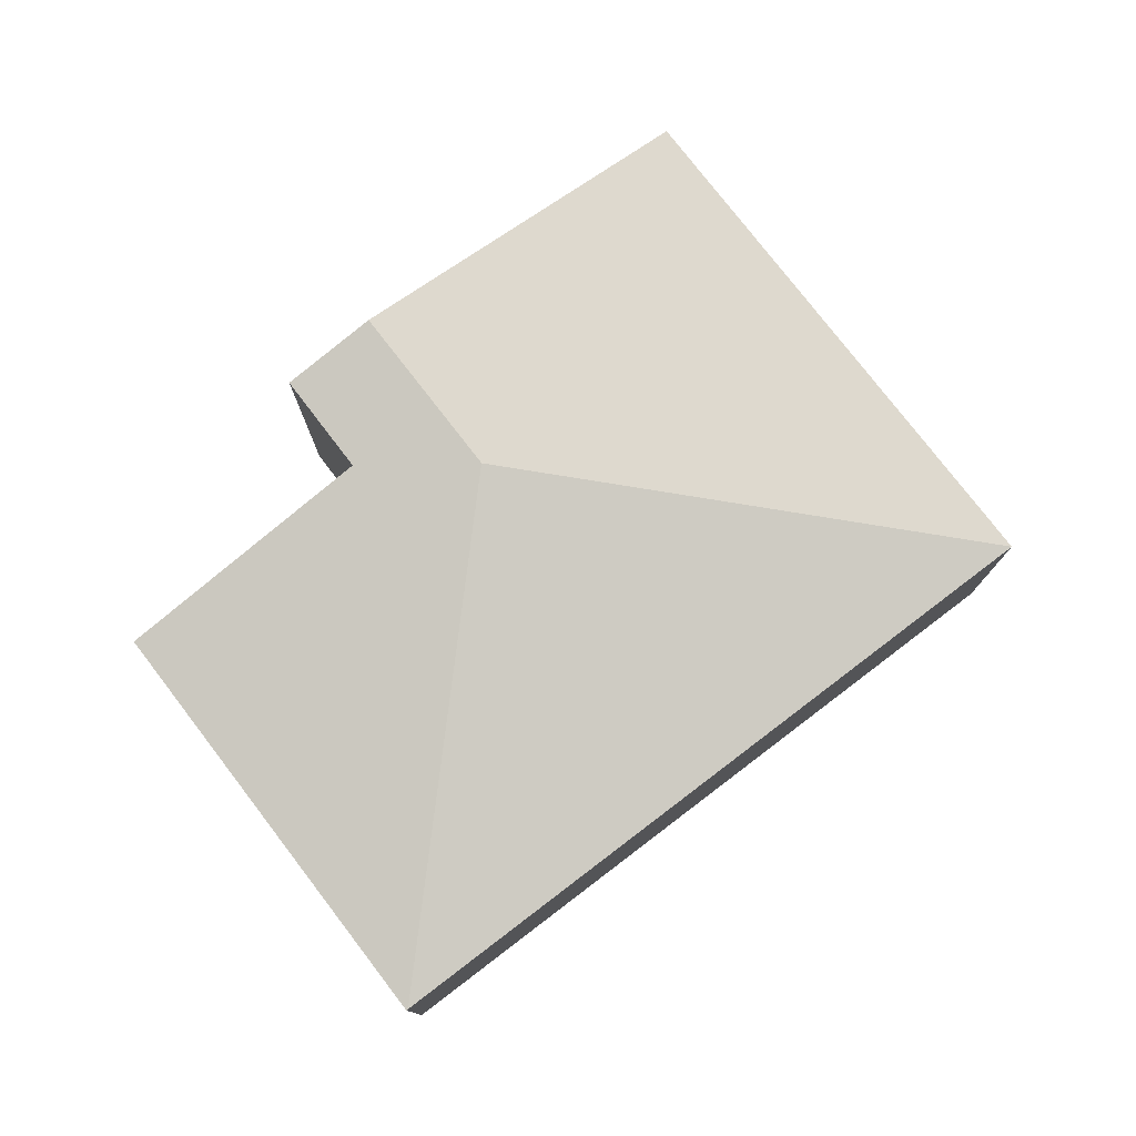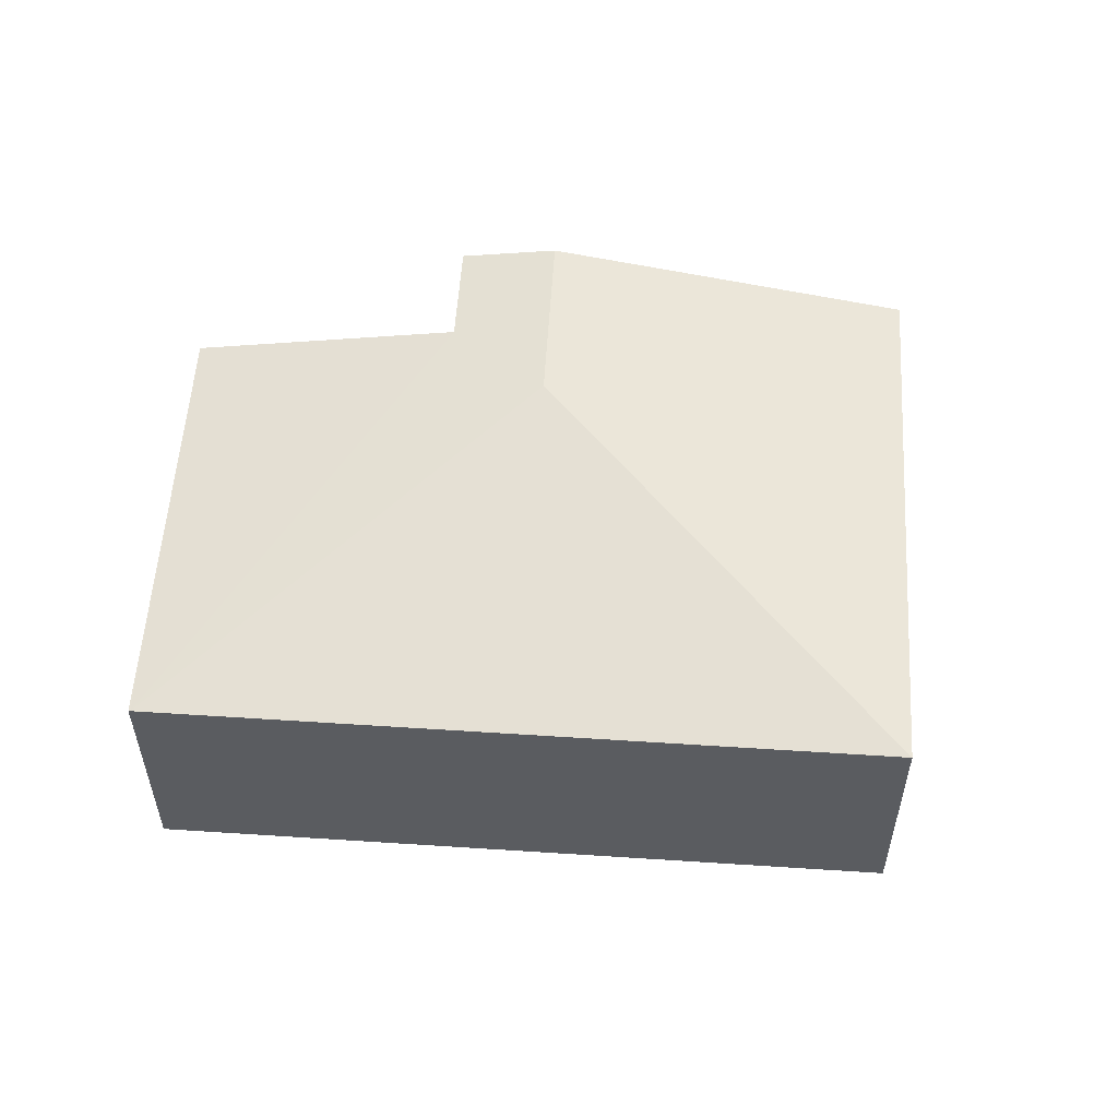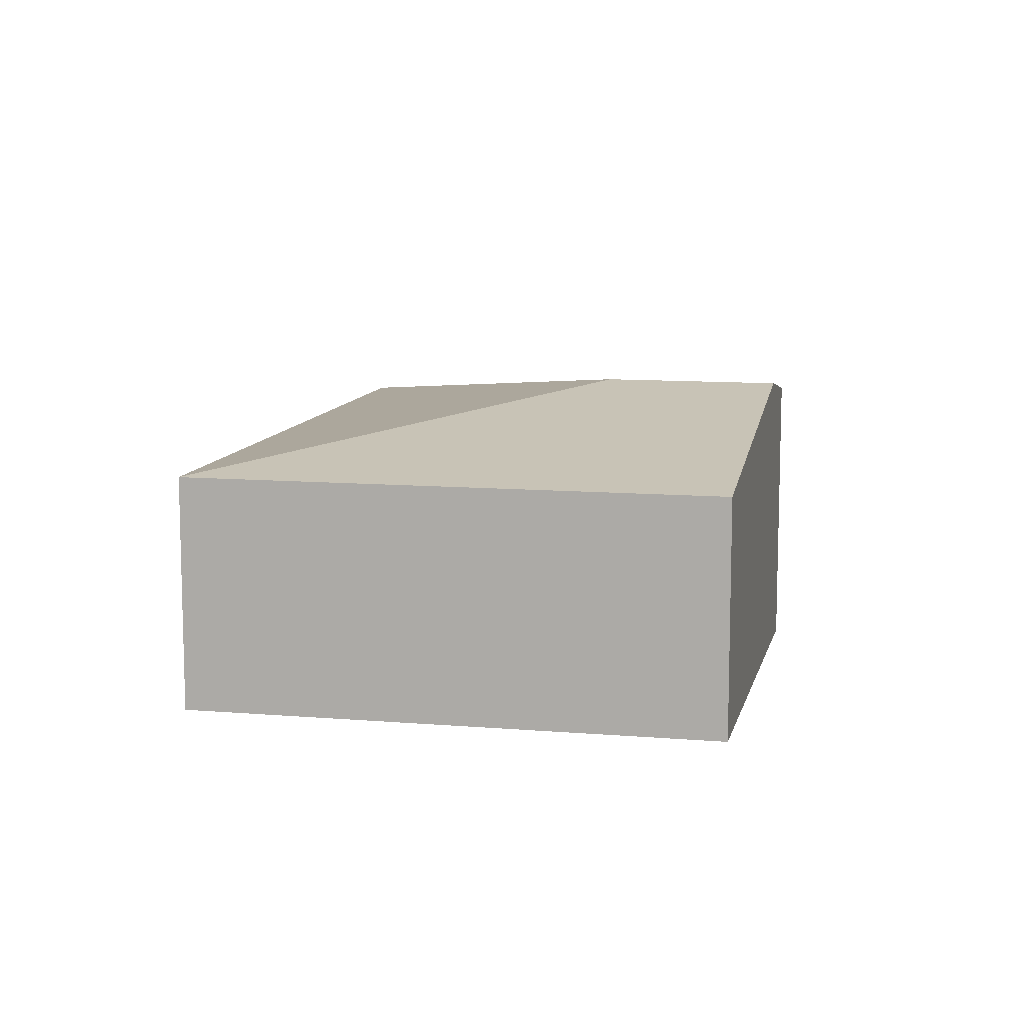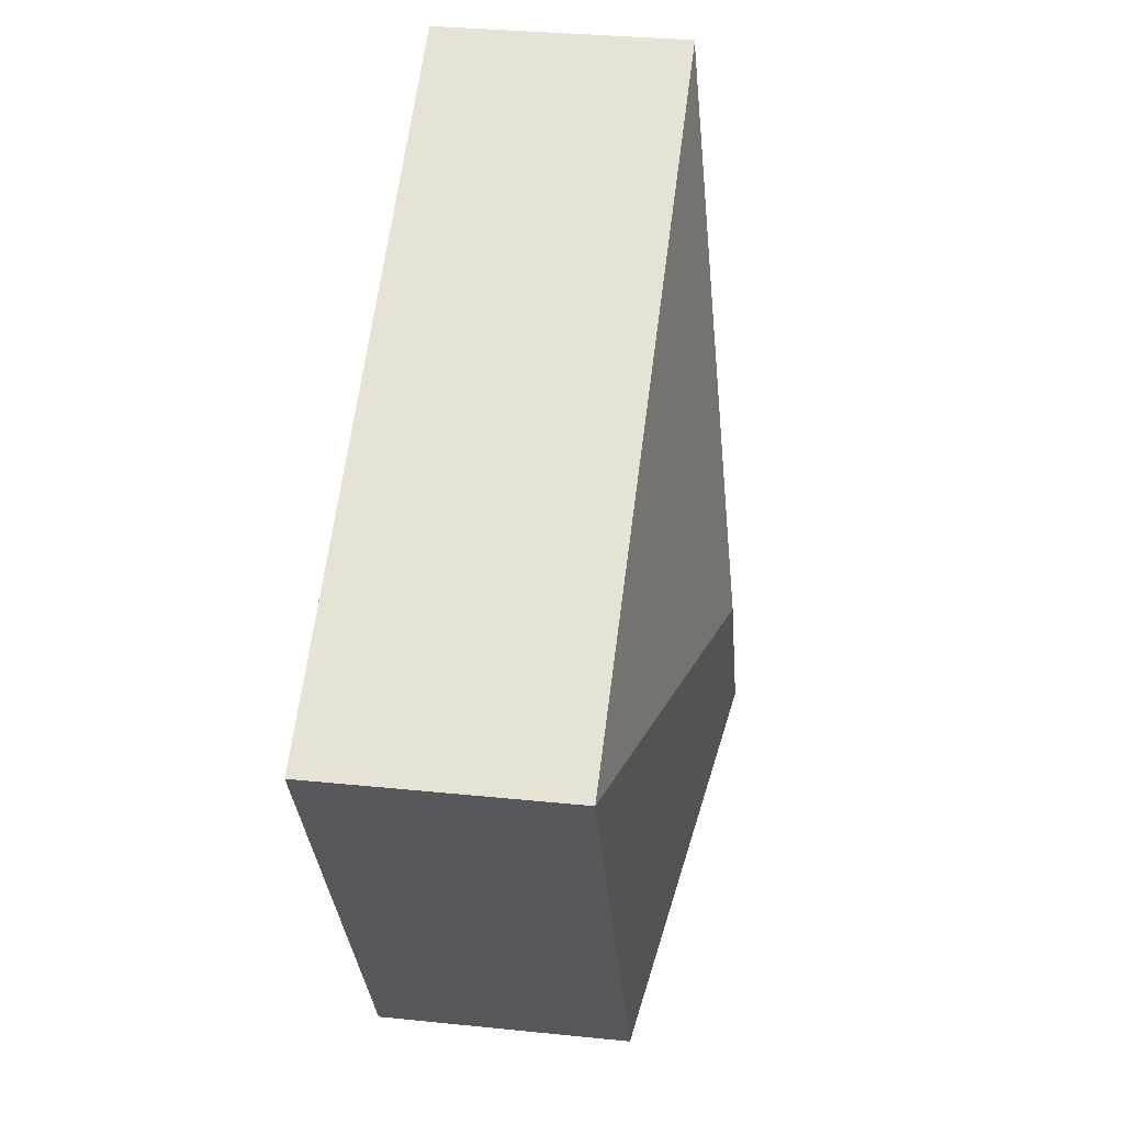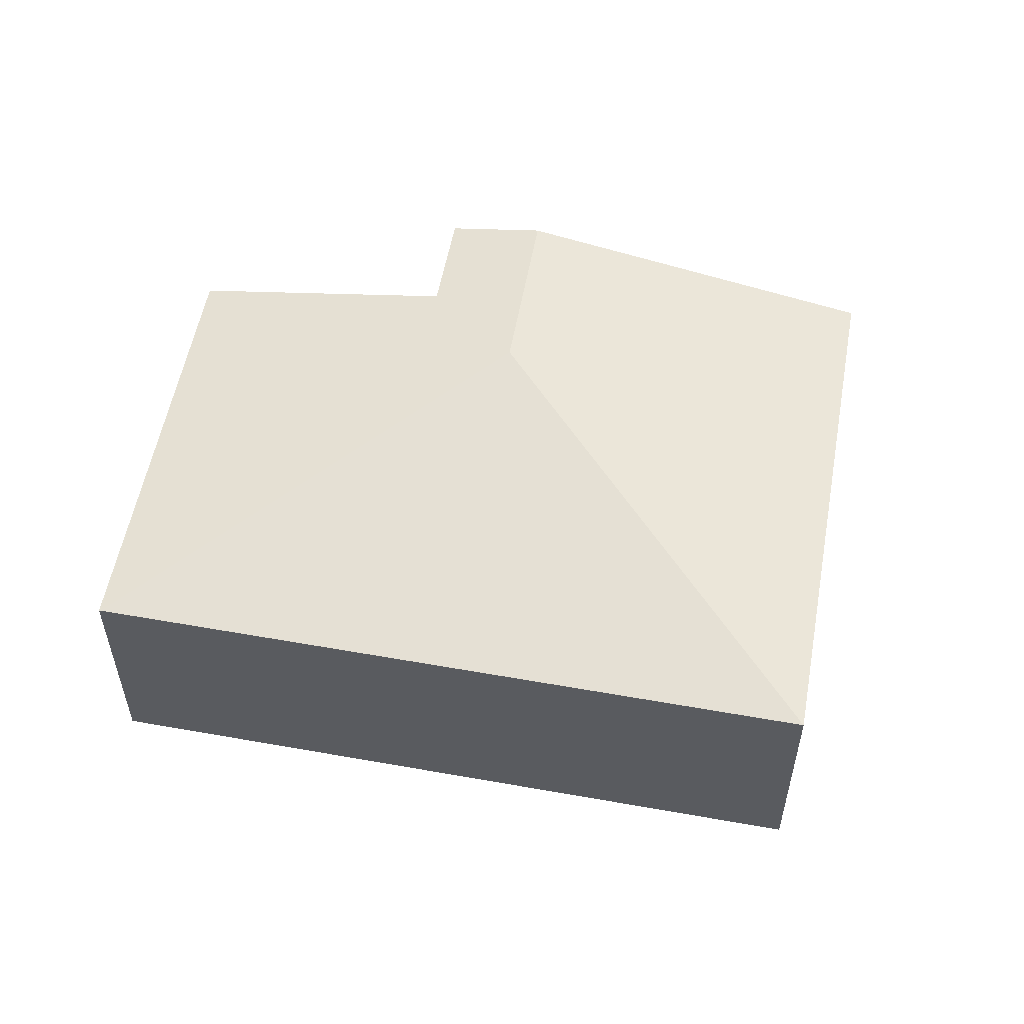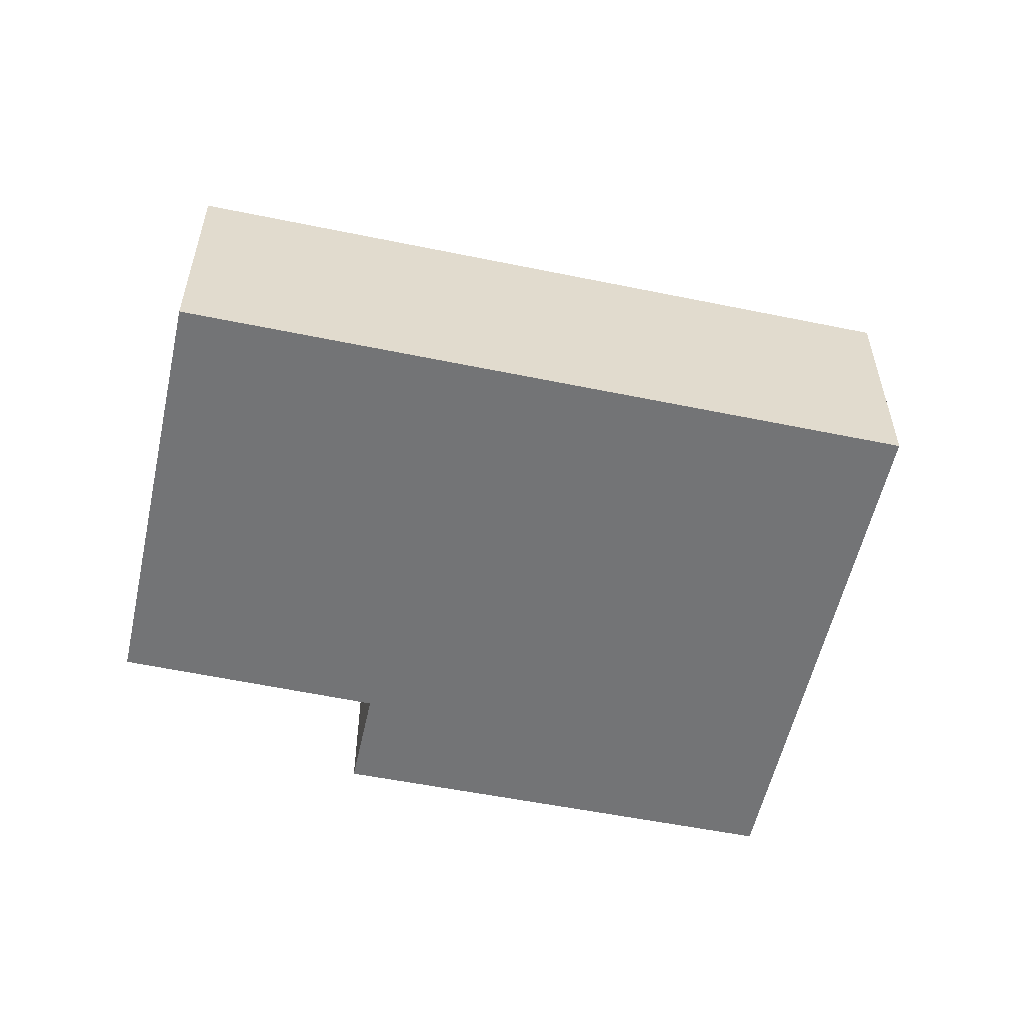
<metadata>
{"format":"obj","ext":"obj","renderer":"f3d","projection":"perspective","resolution":1024,"background":"white","views":[{"elev":78.2,"azim":-8.4,"up":"+Y"},{"elev":55.6,"azim":32.8,"up":"+Y"},{"elev":10.4,"azim":131.2,"up":"+Y"},{"elev":32.2,"azim":98.2,"up":"+Z"},{"elev":55.5,"azim":39.5,"up":"+Y"},{"elev":-56.2,"azim":16.7,"up":"+Y"}]}
</metadata>
<code>
v  8.139 3.259 -6.106
v  4.923 4.127 -1.528
v  11.81 3.259 0.436
v  3.707 4.127 -3.695
v  2.975 3.259 5.307
v  2.536 3.898 -3.058
v  3.229 3.897 -1.806
v  0 3.26 1.996e-16
v  2.953 3.255 5.319
v  8.139 3.739e-16 -6.106
v  3.707 2.263e-16 -3.695
v  2.536 1.872e-16 -3.058
v  3.229 1.106e-16 -1.806
v  0 0 0
v  2.953 -3.257e-16 5.319
v  11.81 -2.67e-17 0.436
v  2.975 -3.25e-16 5.307
g defaultobject
f 1 2 3
f 2 1 4
f 2 5 3
f 6 2 4
f 2 6 7
f 2 7 5
f 5 7 8
f 5 8 9
f 10 4 1
f 4 10 11
f 4 11 6
f 6 11 12
f 13 8 7
f 8 13 14
f 12 7 6
f 7 12 13
f 14 9 8
f 9 14 15
f 9 3 5
f 3 9 15
f 3 15 16
f 16 15 17
f 16 1 3
f 1 16 10
f 14 17 15
f 17 14 16
f 16 14 13
f 16 13 12
f 16 12 11
f 16 11 10

</code>
